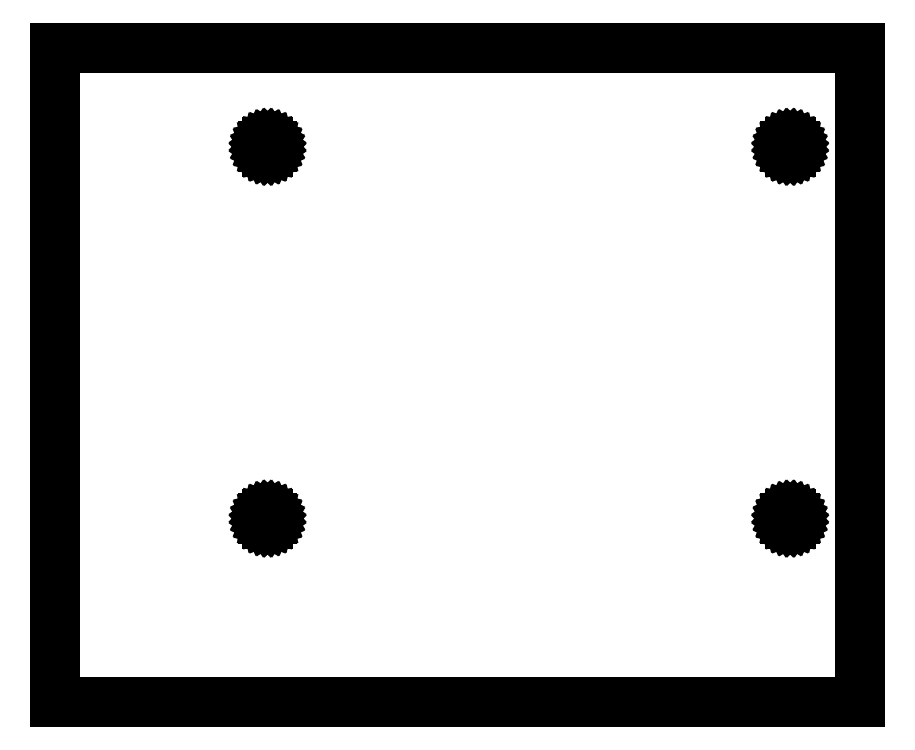
<metadata>
{"format":"dxf","ext":"dxf","renderer":"ezdxf+matplotlib","layout":"modelspace","background":"white","min_lineweight":24,"dpi":150}
</metadata>
<code>
0
SECTION
2
ENTITIES
0
LINE
8
0
10
177.6
20
152.7
11
-253.8
21
152.7
0
LINE
8
0
10
-253.8
20
152.7
11
-253.8
21
-198
0
LINE
8
0
10
-253.8
20
-198
11
177.6
21
-198
0
LINE
8
0
10
177.6
20
-198
11
177.6
21
152.7
0
LINE
8
0
10
-140.3
20
96.97
11
-140.8
21
97.08
0
LINE
8
0
10
-140.8
20
97.08
11
-141.2
21
97.27
0
LINE
8
0
10
-141.2
20
97.27
11
-141.7
21
97.56
0
LINE
8
0
10
-141.7
20
97.56
11
-142
21
97.93
0
LINE
8
0
10
-142
20
97.93
11
-142.3
21
98.36
0
LINE
8
0
10
-142.3
20
98.36
11
-142.5
21
98.83
0
LINE
8
0
10
-142.5
20
98.83
11
-142.6
21
99.34
0
LINE
8
0
10
-142.6
20
99.34
11
-142.6
21
99.86
0
LINE
8
0
10
-142.6
20
99.86
11
-142.5
21
100.4
0
LINE
8
0
10
-142.5
20
100.4
11
-142.3
21
100.8
0
LINE
8
0
10
-142.3
20
100.8
11
-142
21
101.3
0
LINE
8
0
10
-142
20
101.3
11
-141.7
21
101.6
0
LINE
8
0
10
-141.7
20
101.6
11
-141.2
21
101.9
0
LINE
8
0
10
-141.2
20
101.9
11
-140.8
21
102.1
0
LINE
8
0
10
-140.8
20
102.1
11
-140.3
21
102.2
0
LINE
8
0
10
-140.3
20
102.2
11
-139.7
21
102.2
0
LINE
8
0
10
-139.7
20
102.2
11
-139.2
21
102.1
0
LINE
8
0
10
-139.2
20
102.1
11
-138.8
21
101.9
0
LINE
8
0
10
-138.8
20
101.9
11
-138.3
21
101.6
0
LINE
8
0
10
-138.3
20
101.6
11
-138
21
101.3
0
LINE
8
0
10
-138
20
101.3
11
-137.7
21
100.8
0
LINE
8
0
10
-137.7
20
100.8
11
-137.5
21
100.4
0
LINE
8
0
10
-137.5
20
100.4
11
-137.4
21
99.86
0
LINE
8
0
10
-137.4
20
99.86
11
-137.4
21
99.34
0
LINE
8
0
10
-137.4
20
99.34
11
-137.5
21
98.83
0
LINE
8
0
10
-137.5
20
98.83
11
-137.7
21
98.36
0
LINE
8
0
10
-137.7
20
98.36
11
-138
21
97.93
0
LINE
8
0
10
-138
20
97.93
11
-138.3
21
97.56
0
LINE
8
0
10
-138.3
20
97.56
11
-138.8
21
97.27
0
LINE
8
0
10
-138.8
20
97.27
11
-139.2
21
97.08
0
LINE
8
0
10
-139.2
20
97.08
11
-139.7
21
96.97
0
LINE
8
0
10
-139.7
20
96.97
11
-140.3
21
96.97
0
LINE
8
0
10
139.7
20
96.97
11
139.2
21
97.08
0
LINE
8
0
10
139.2
20
97.08
11
138.8
21
97.27
0
LINE
8
0
10
138.8
20
97.27
11
138.3
21
97.56
0
LINE
8
0
10
138.3
20
97.56
11
138
21
97.93
0
LINE
8
0
10
138
20
97.93
11
137.7
21
98.36
0
LINE
8
0
10
137.7
20
98.36
11
137.5
21
98.83
0
LINE
8
0
10
137.5
20
98.83
11
137.4
21
99.34
0
LINE
8
0
10
137.4
20
99.34
11
137.4
21
99.86
0
LINE
8
0
10
137.4
20
99.86
11
137.5
21
100.4
0
LINE
8
0
10
137.5
20
100.4
11
137.7
21
100.8
0
LINE
8
0
10
137.7
20
100.8
11
138
21
101.3
0
LINE
8
0
10
138
20
101.3
11
138.3
21
101.6
0
LINE
8
0
10
138.3
20
101.6
11
138.8
21
101.9
0
LINE
8
0
10
138.8
20
101.9
11
139.2
21
102.1
0
LINE
8
0
10
139.2
20
102.1
11
139.7
21
102.2
0
LINE
8
0
10
139.7
20
102.2
11
140.3
21
102.2
0
LINE
8
0
10
140.3
20
102.2
11
140.8
21
102.1
0
LINE
8
0
10
140.8
20
102.1
11
141.2
21
101.9
0
LINE
8
0
10
141.2
20
101.9
11
141.7
21
101.6
0
LINE
8
0
10
141.7
20
101.6
11
142
21
101.3
0
LINE
8
0
10
142
20
101.3
11
142.3
21
100.8
0
LINE
8
0
10
142.3
20
100.8
11
142.5
21
100.4
0
LINE
8
0
10
142.5
20
100.4
11
142.6
21
99.86
0
LINE
8
0
10
142.6
20
99.86
11
142.6
21
99.34
0
LINE
8
0
10
142.6
20
99.34
11
142.5
21
98.83
0
LINE
8
0
10
142.5
20
98.83
11
142.3
21
98.36
0
LINE
8
0
10
142.3
20
98.36
11
142
21
97.93
0
LINE
8
0
10
142
20
97.93
11
141.7
21
97.56
0
LINE
8
0
10
141.7
20
97.56
11
141.2
21
97.27
0
LINE
8
0
10
141.2
20
97.27
11
140.8
21
97.08
0
LINE
8
0
10
140.8
20
97.08
11
140.3
21
96.97
0
LINE
8
0
10
140.3
20
96.97
11
139.7
21
96.97
0
LINE
8
0
10
-140.3
20
-102.2
11
-140.8
21
-102.1
0
LINE
8
0
10
-140.8
20
-102.1
11
-141.2
21
-101.9
0
LINE
8
0
10
-141.2
20
-101.9
11
-141.7
21
-101.6
0
LINE
8
0
10
-141.7
20
-101.6
11
-142
21
-101.3
0
LINE
8
0
10
-142
20
-101.3
11
-142.3
21
-100.8
0
LINE
8
0
10
-142.3
20
-100.8
11
-142.5
21
-100.4
0
LINE
8
0
10
-142.5
20
-100.4
11
-142.6
21
-99.86
0
LINE
8
0
10
-142.6
20
-99.86
11
-142.6
21
-99.34
0
LINE
8
0
10
-142.6
20
-99.34
11
-142.5
21
-98.83
0
LINE
8
0
10
-142.5
20
-98.83
11
-142.3
21
-98.36
0
LINE
8
0
10
-142.3
20
-98.36
11
-142
21
-97.93
0
LINE
8
0
10
-142
20
-97.93
11
-141.7
21
-97.56
0
LINE
8
0
10
-141.7
20
-97.56
11
-141.2
21
-97.27
0
LINE
8
0
10
-141.2
20
-97.27
11
-140.8
21
-97.08
0
LINE
8
0
10
-140.8
20
-97.08
11
-140.3
21
-96.97
0
LINE
8
0
10
-140.3
20
-96.97
11
-139.7
21
-96.97
0
LINE
8
0
10
-139.7
20
-96.97
11
-139.2
21
-97.08
0
LINE
8
0
10
-139.2
20
-97.08
11
-138.8
21
-97.27
0
LINE
8
0
10
-138.8
20
-97.27
11
-138.3
21
-97.56
0
LINE
8
0
10
-138.3
20
-97.56
11
-138
21
-97.93
0
LINE
8
0
10
-138
20
-97.93
11
-137.7
21
-98.36
0
LINE
8
0
10
-137.7
20
-98.36
11
-137.5
21
-98.83
0
LINE
8
0
10
-137.5
20
-98.83
11
-137.4
21
-99.34
0
LINE
8
0
10
-137.4
20
-99.34
11
-137.4
21
-99.86
0
LINE
8
0
10
-137.4
20
-99.86
11
-137.5
21
-100.4
0
LINE
8
0
10
-137.5
20
-100.4
11
-137.7
21
-100.8
0
LINE
8
0
10
-137.7
20
-100.8
11
-138
21
-101.3
0
LINE
8
0
10
-138
20
-101.3
11
-138.3
21
-101.6
0
LINE
8
0
10
-138.3
20
-101.6
11
-138.8
21
-101.9
0
LINE
8
0
10
-138.8
20
-101.9
11
-139.2
21
-102.1
0
LINE
8
0
10
-139.2
20
-102.1
11
-139.7
21
-102.2
0
LINE
8
0
10
-139.7
20
-102.2
11
-140.3
21
-102.2
0
LINE
8
0
10
139.7
20
-102.2
11
139.2
21
-102.1
0
LINE
8
0
10
139.2
20
-102.1
11
138.8
21
-101.9
0
LINE
8
0
10
138.8
20
-101.9
11
138.3
21
-101.6
0
LINE
8
0
10
138.3
20
-101.6
11
138
21
-101.3
0
LINE
8
0
10
138
20
-101.3
11
137.7
21
-100.8
0
LINE
8
0
10
137.7
20
-100.8
11
137.5
21
-100.4
0
LINE
8
0
10
137.5
20
-100.4
11
137.4
21
-99.86
0
LINE
8
0
10
137.4
20
-99.86
11
137.4
21
-99.34
0
LINE
8
0
10
137.4
20
-99.34
11
137.5
21
-98.83
0
LINE
8
0
10
137.5
20
-98.83
11
137.7
21
-98.36
0
LINE
8
0
10
137.7
20
-98.36
11
138
21
-97.93
0
LINE
8
0
10
138
20
-97.93
11
138.3
21
-97.56
0
LINE
8
0
10
138.3
20
-97.56
11
138.8
21
-97.27
0
LINE
8
0
10
138.8
20
-97.27
11
139.2
21
-97.08
0
LINE
8
0
10
139.2
20
-97.08
11
139.7
21
-96.97
0
LINE
8
0
10
139.7
20
-96.97
11
140.3
21
-96.97
0
LINE
8
0
10
140.3
20
-96.97
11
140.8
21
-97.08
0
LINE
8
0
10
140.8
20
-97.08
11
141.2
21
-97.27
0
LINE
8
0
10
141.2
20
-97.27
11
141.7
21
-97.56
0
LINE
8
0
10
141.7
20
-97.56
11
142
21
-97.93
0
LINE
8
0
10
142
20
-97.93
11
142.3
21
-98.36
0
LINE
8
0
10
142.3
20
-98.36
11
142.5
21
-98.83
0
LINE
8
0
10
142.5
20
-98.83
11
142.6
21
-99.34
0
LINE
8
0
10
142.6
20
-99.34
11
142.6
21
-99.86
0
LINE
8
0
10
142.6
20
-99.86
11
142.5
21
-100.4
0
LINE
8
0
10
142.5
20
-100.4
11
142.3
21
-100.8
0
LINE
8
0
10
142.3
20
-100.8
11
142
21
-101.3
0
LINE
8
0
10
142
20
-101.3
11
141.7
21
-101.6
0
LINE
8
0
10
141.7
20
-101.6
11
141.2
21
-101.9
0
LINE
8
0
10
141.2
20
-101.9
11
140.8
21
-102.1
0
LINE
8
0
10
140.8
20
-102.1
11
140.3
21
-102.2
0
LINE
8
0
10
140.3
20
-102.2
11
139.7
21
-102.2
0
ENDSEC
0
EOF

</code>
